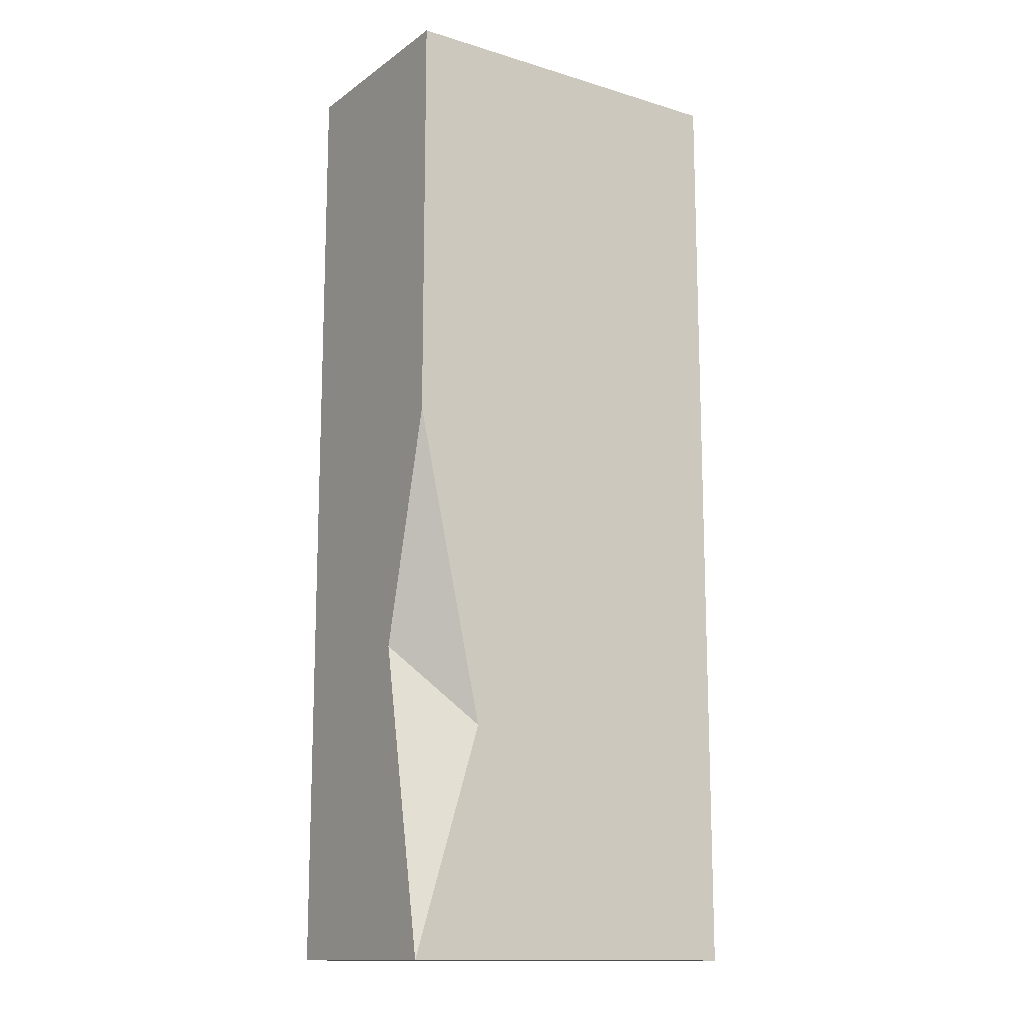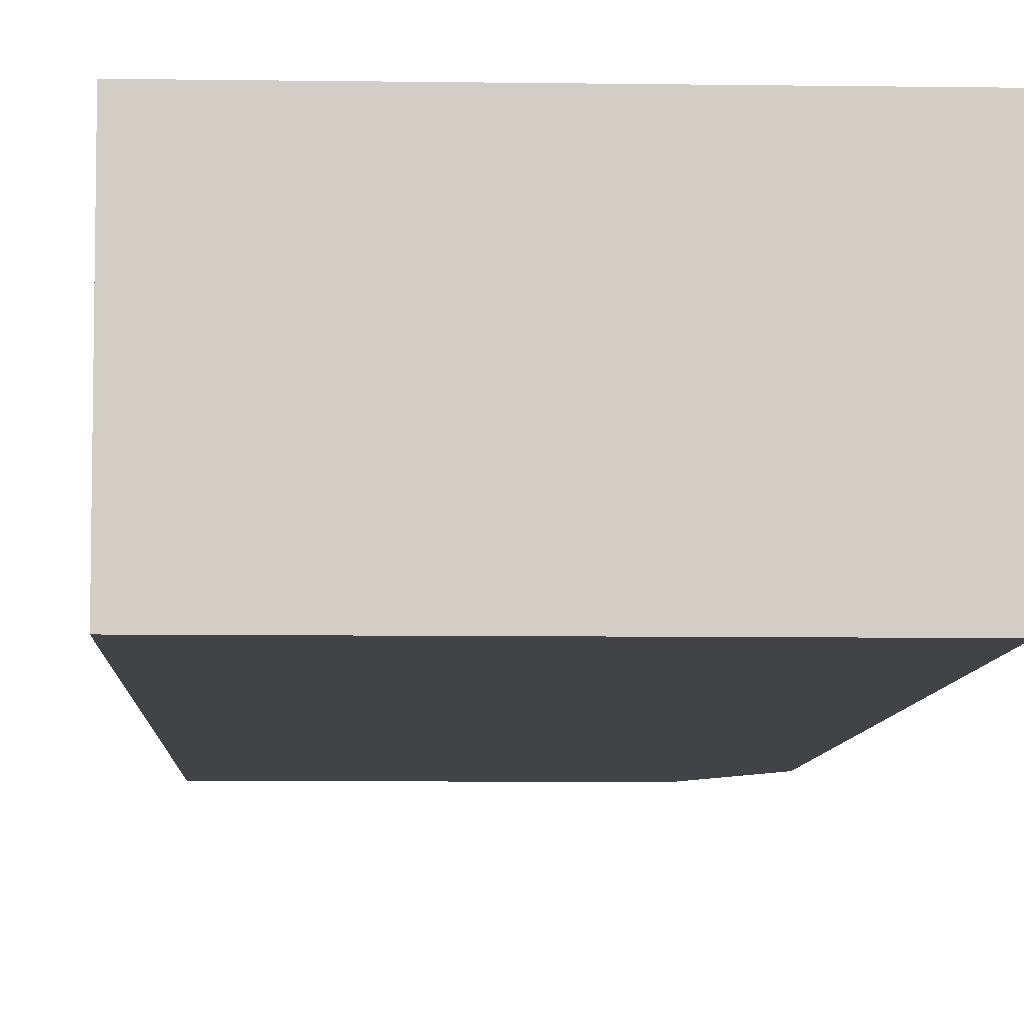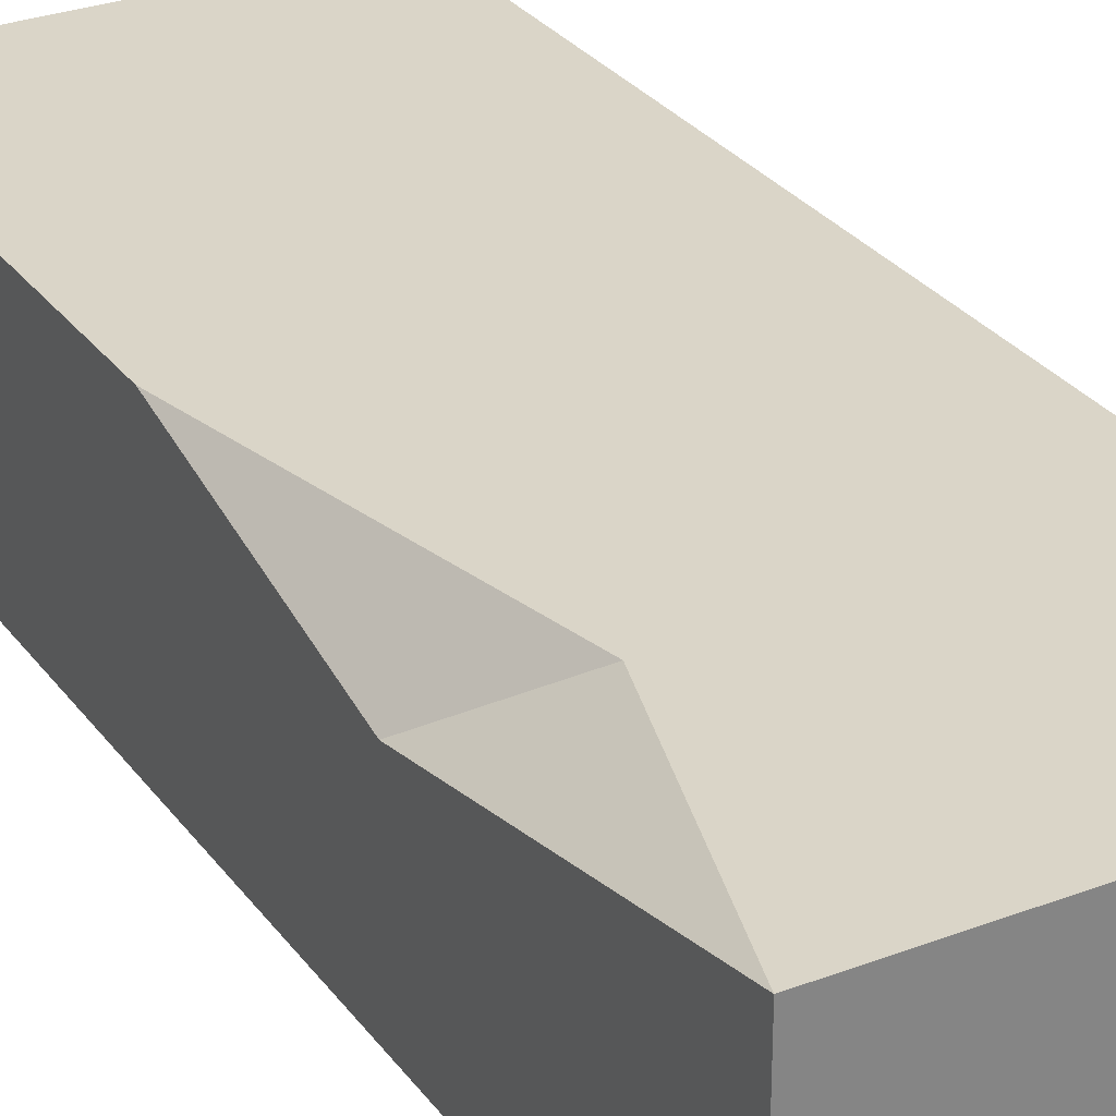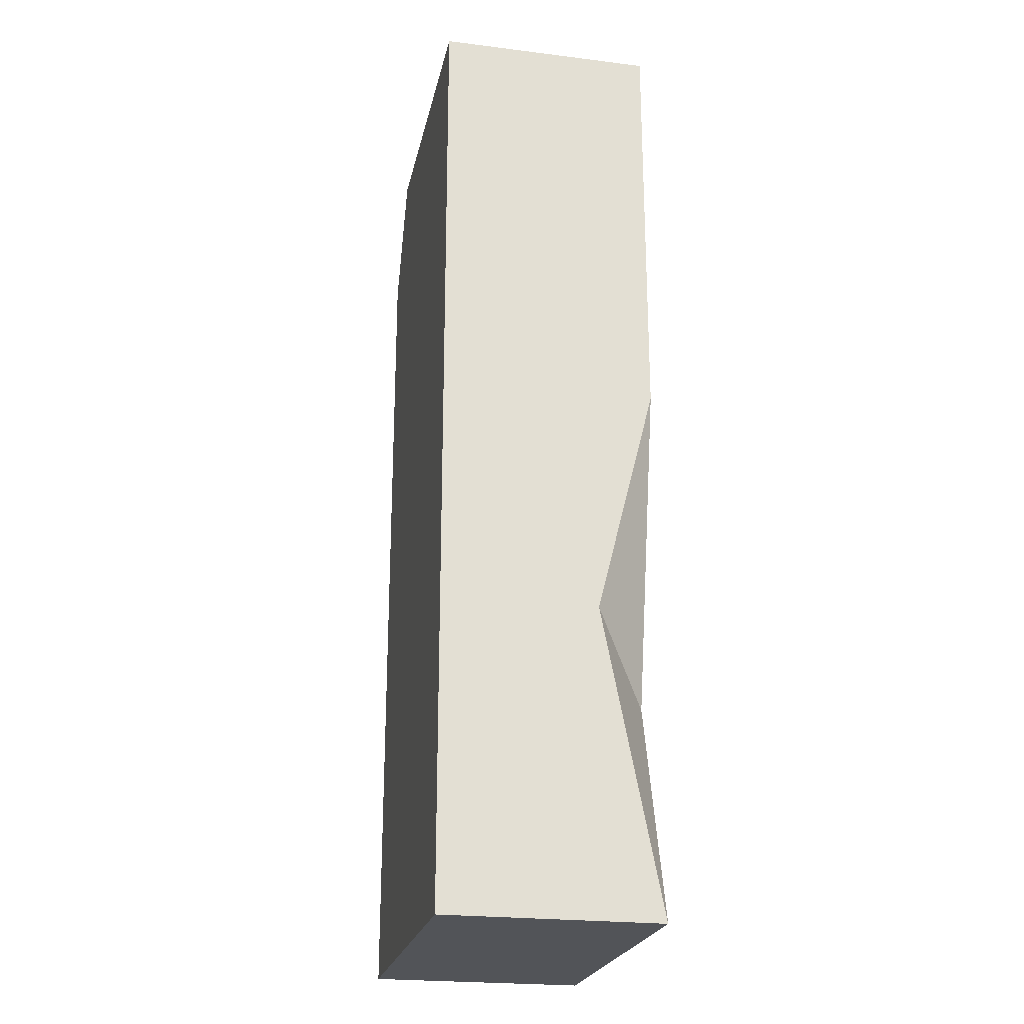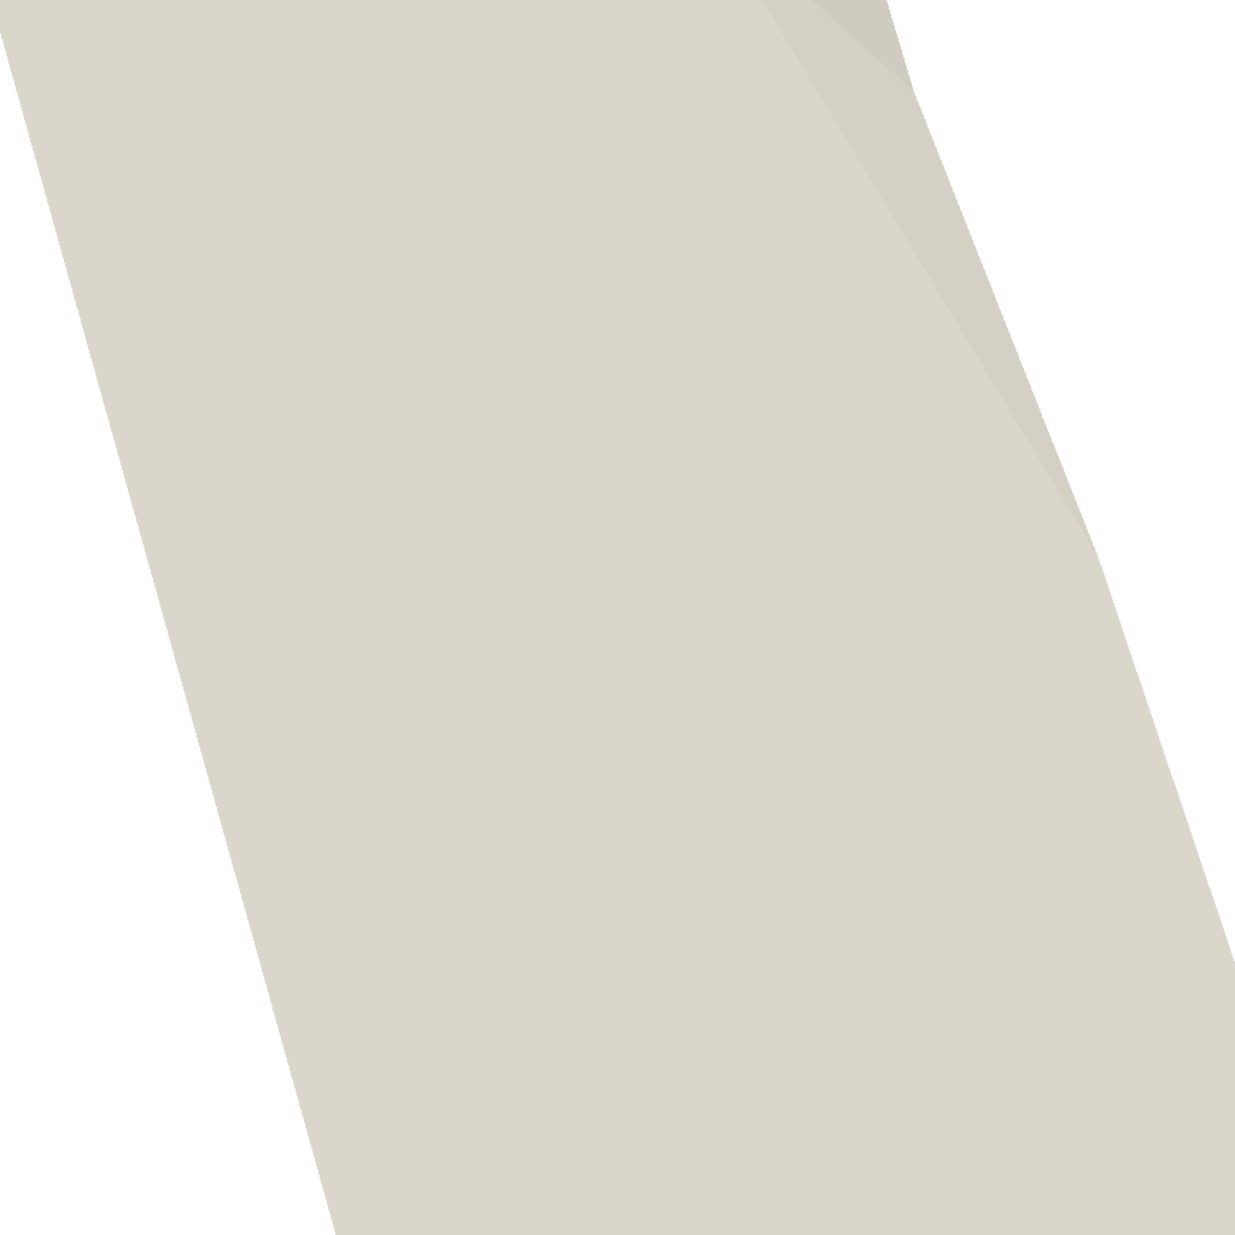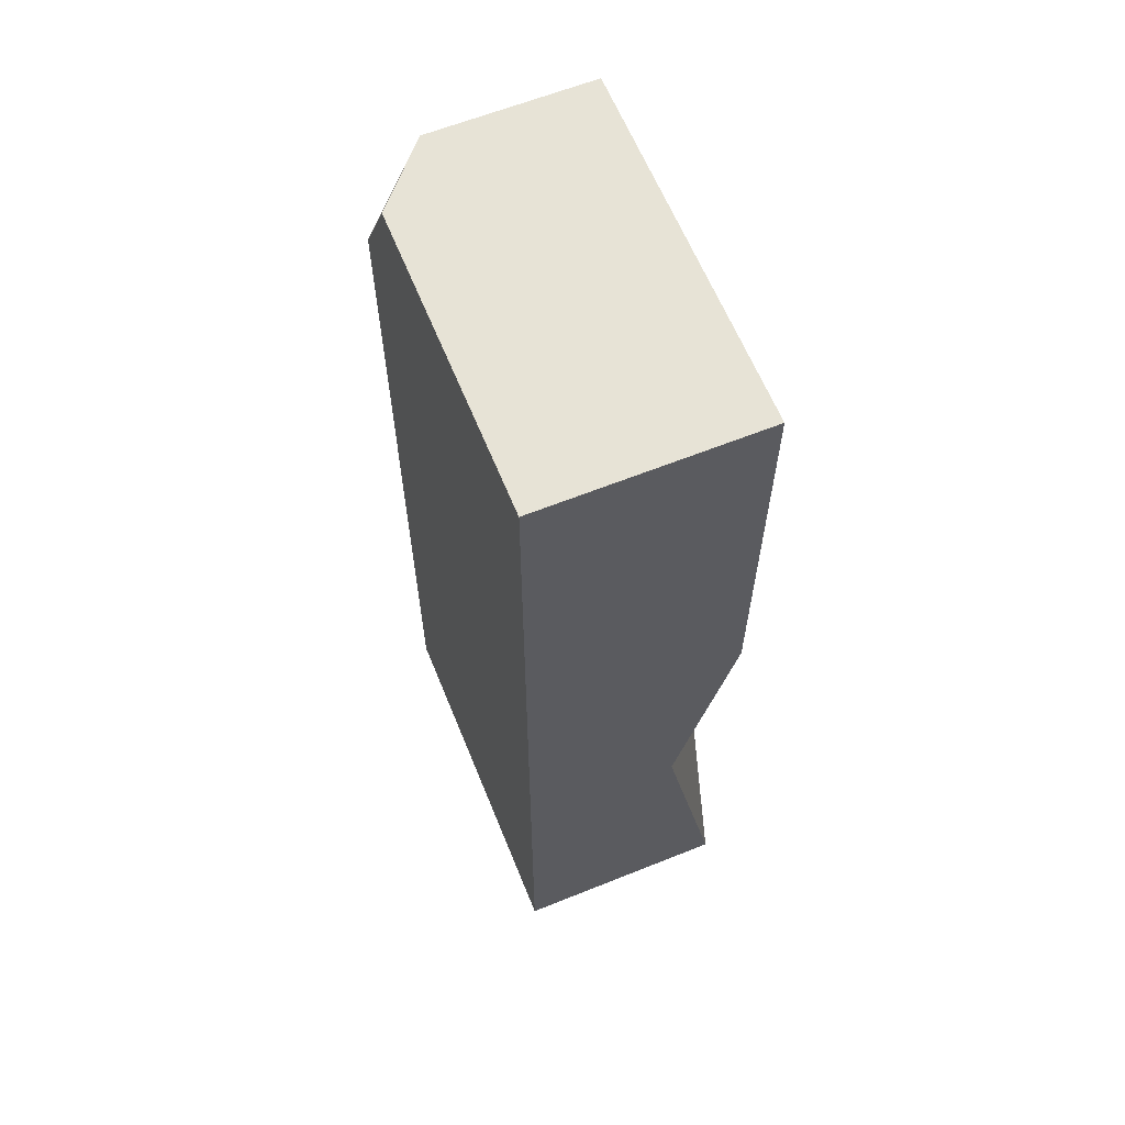
<metadata>
{"format":"obj","ext":"obj","renderer":"f3d","projection":"perspective","resolution":1024,"background":"white","views":[{"elev":-13.9,"azim":146.2,"up":"+Z"},{"elev":-7.2,"azim":177.6,"up":"+Y"},{"elev":29.3,"azim":150.7,"up":"+Y"},{"elev":-23.3,"azim":78.2,"up":"+Z"},{"elev":73.7,"azim":-16.4,"up":"+Y"},{"elev":62.7,"azim":67.9,"up":"+Z"}]}
</metadata>
<code>
g SM_Prop_ToyBlock_03
v 0.06002 0.05206 -0.05728
v 0.06002 0.07175 0.02009
v 0.03726 0.07175 -0.08387
v 0.06002 0.07175 -0.1582
v 0.06002 0.05206 -0.05728
v 0.03726 0.07175 -0.08387
v -0.06002 7.629e-08 0.1203
v -0.06002 0.01847 0.1582
v -0.03949 0 0.1582
v -0.06002 0.07175 -0.1582
v -0.06002 7.629e-08 -0.1582
v 0.06002 7.629e-08 -0.1582
v 0.06002 0.07175 -0.1582
v 0.06002 7.629e-08 0.1582
v 0.06002 7.629e-08 -0.1582
v -0.06002 7.629e-08 -0.1582
v -0.06002 7.629e-08 0.1203
v -0.03949 0 0.1582
v -0.06002 0.01847 0.1582
v -0.06002 7.629e-08 0.1203
v -0.06002 7.629e-08 -0.1582
v -0.06002 0.07175 -0.1582
v -0.06002 0.07175 0.1582
v 0.06002 0.05206 -0.05728
v 0.06002 0.07175 -0.1582
v 0.06002 7.629e-08 -0.1582
v 0.06002 7.629e-08 0.1582
v 0.06002 0.07175 0.02009
v 0.06002 0.07175 0.1582
v -0.06002 0.07175 0.1582
v 0.06002 0.07175 0.02009
v 0.06002 0.07175 0.1582
v 0.03726 0.07175 -0.08387
v -0.06002 0.07175 -0.1582
v 0.06002 0.07175 -0.1582
v -0.06002 0.07175 0.1582
v 0.06002 0.07175 0.1582
v 0.06002 7.629e-08 0.1582
v -0.03949 0 0.1582
v -0.06002 0.01847 0.1582
g SM_Prop_ToyBlock_03_0
f 3 2 1
f 6 5 4
f 9 8 7
f 12 11 10
f 13 12 10
f 16 15 14
f 14 17 16
f 14 18 17
f 21 20 19
f 19 22 21
f 19 23 22
f 26 25 24
f 26 24 27
f 24 28 27
f 28 29 27
f 32 31 30
f 31 33 30
f 33 34 30
f 33 35 34
f 38 37 36
f 36 39 38
f 36 40 39

</code>
